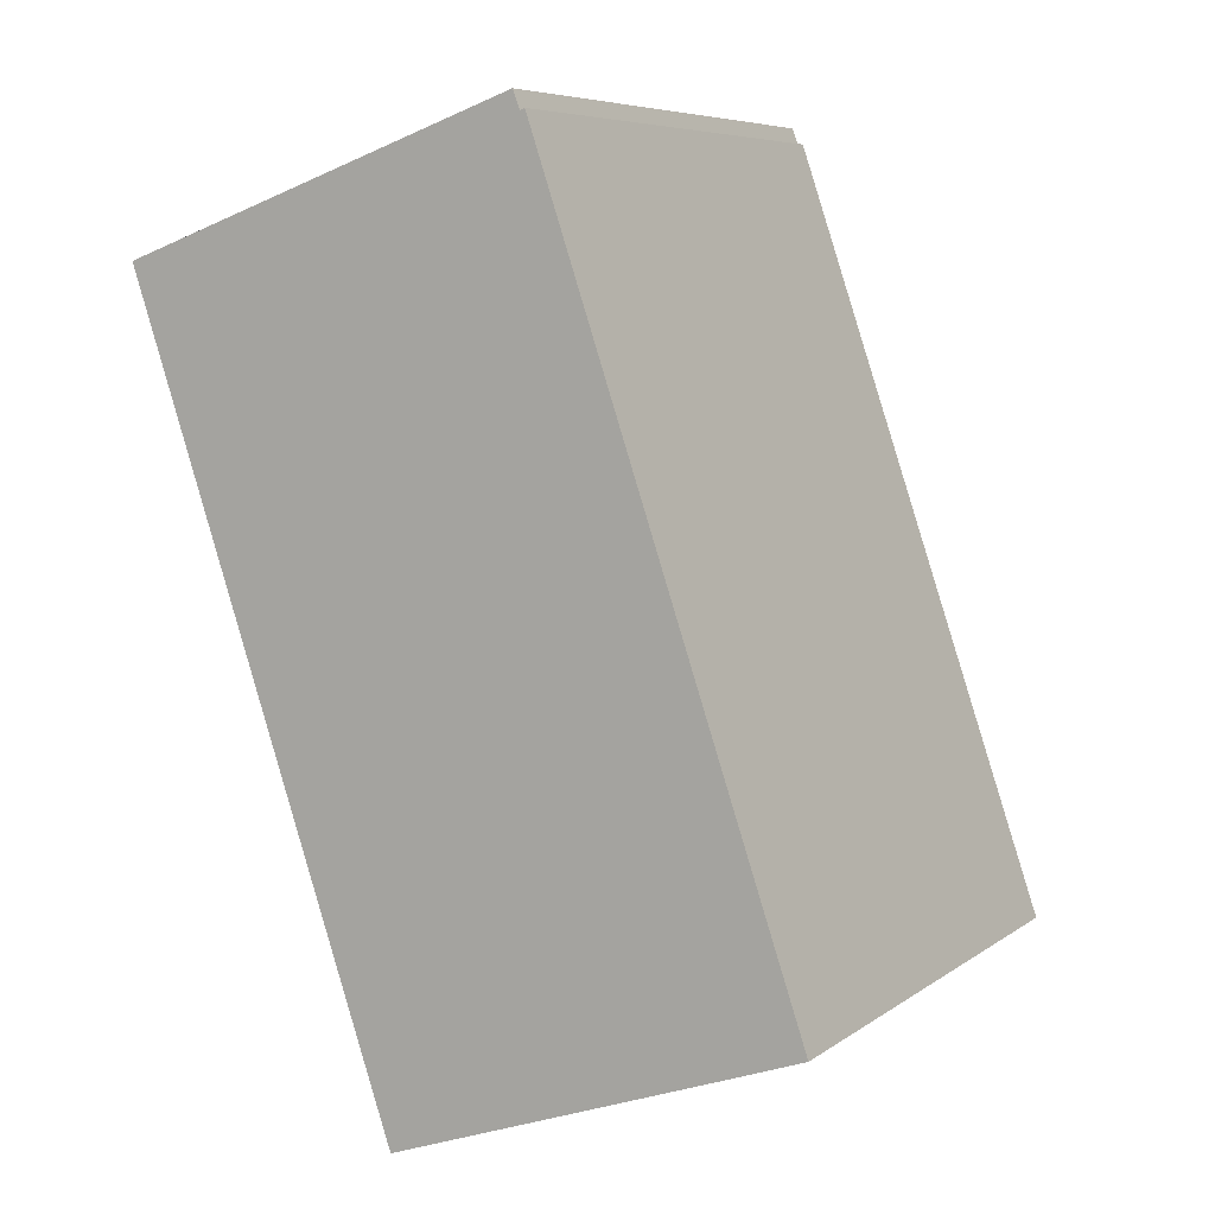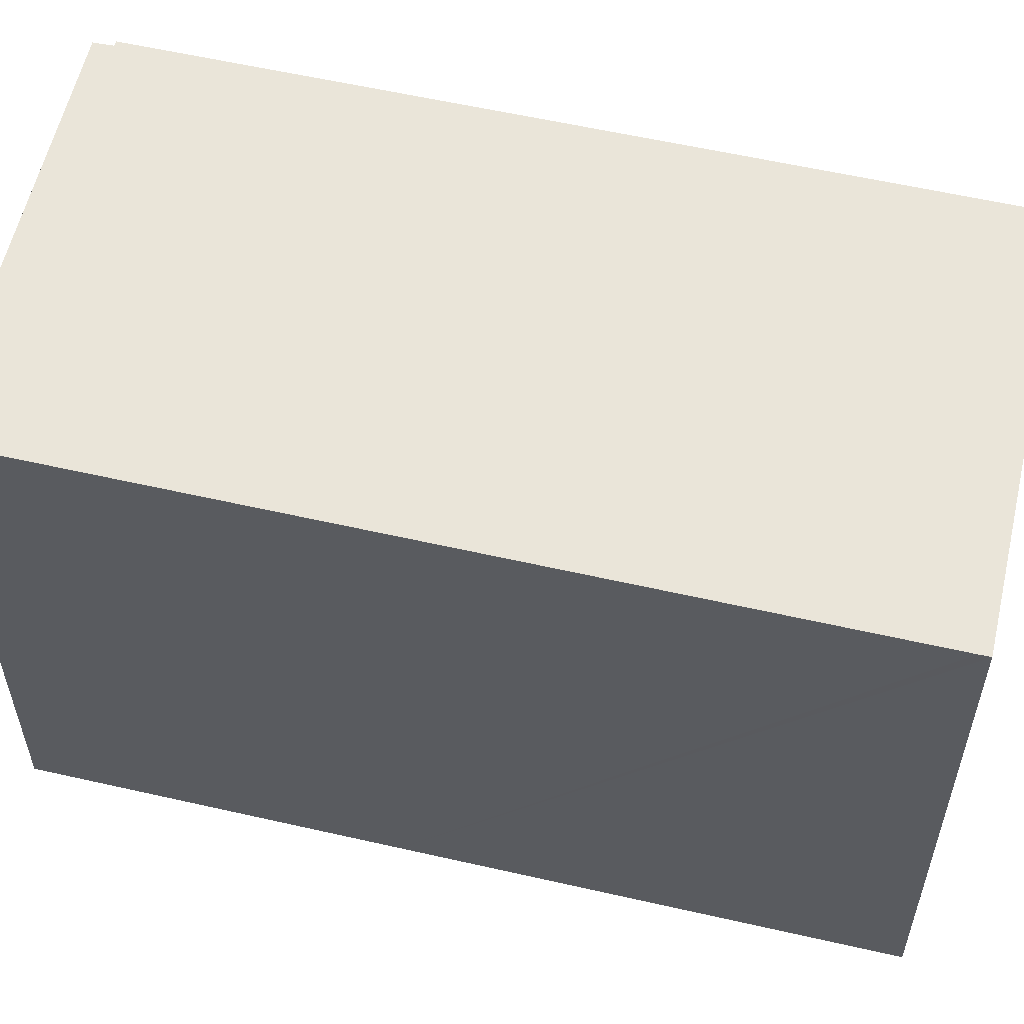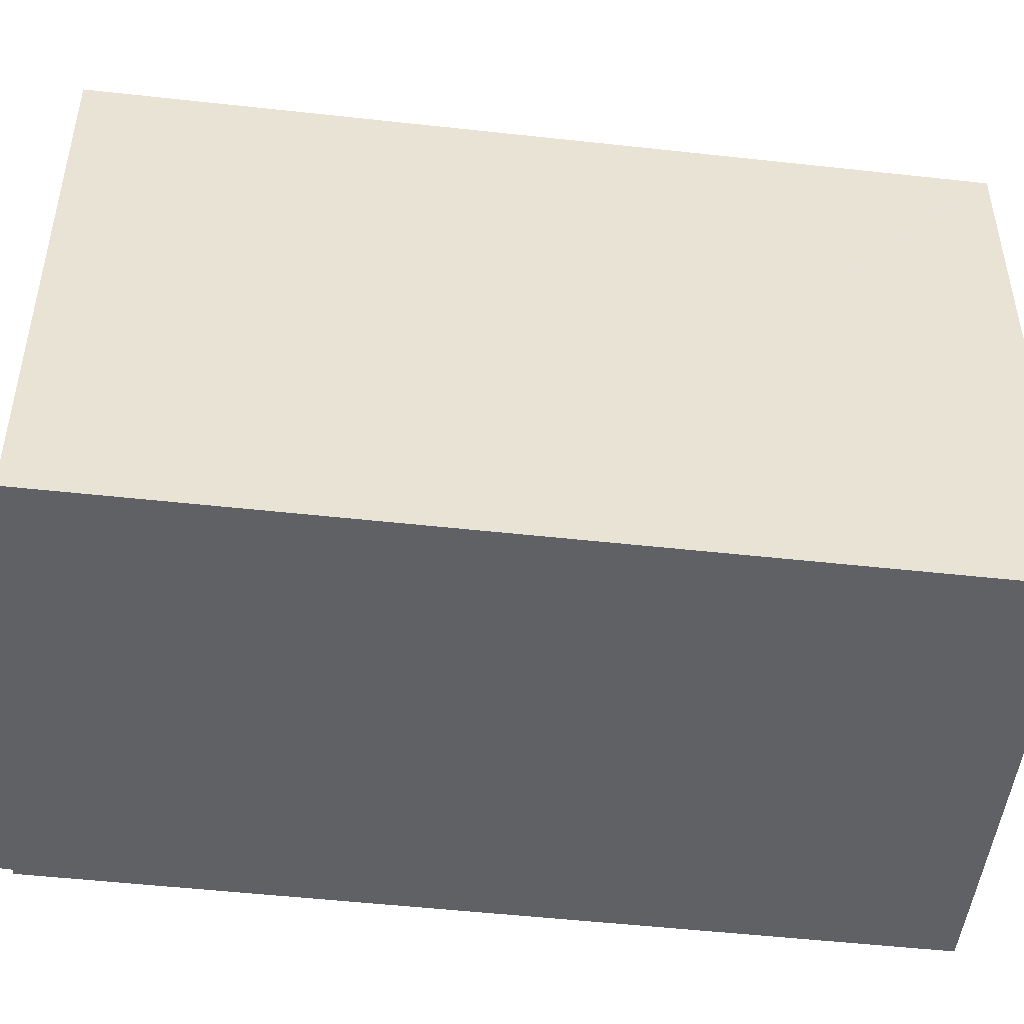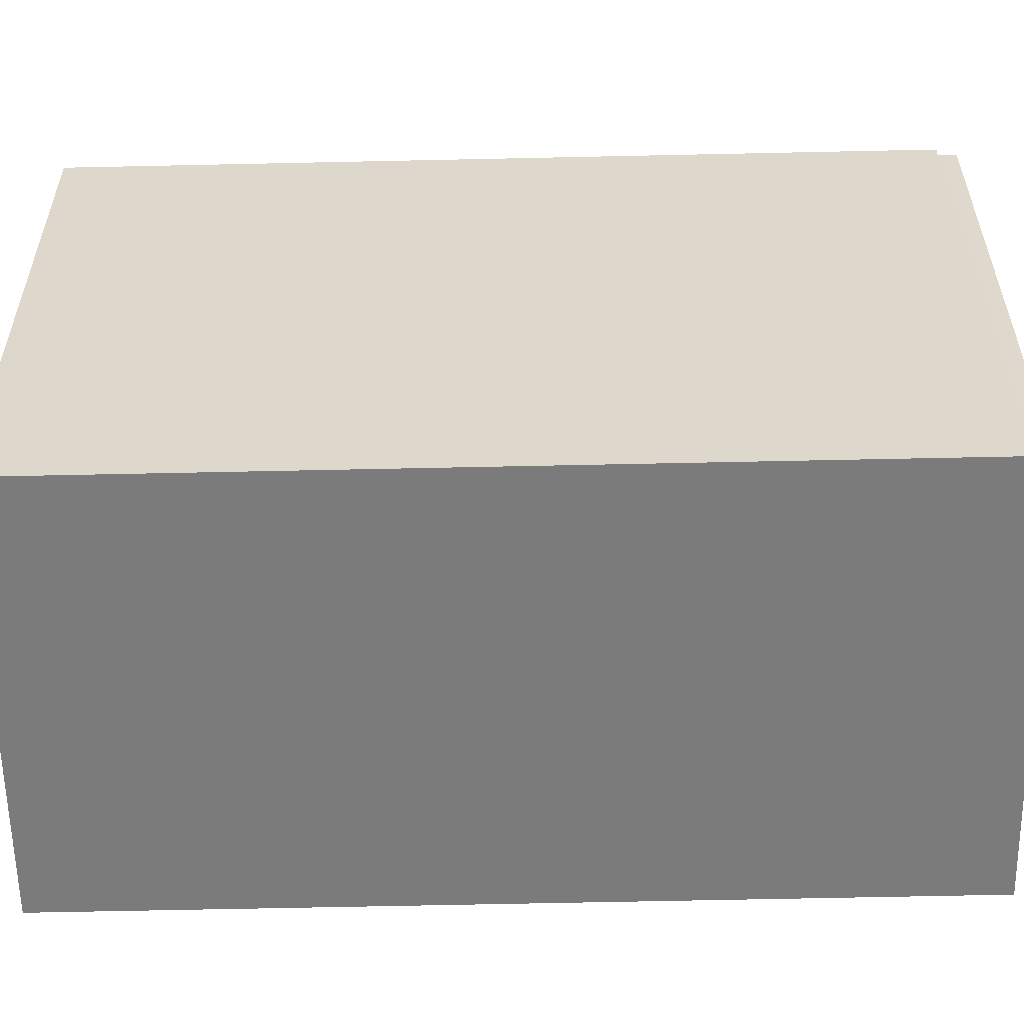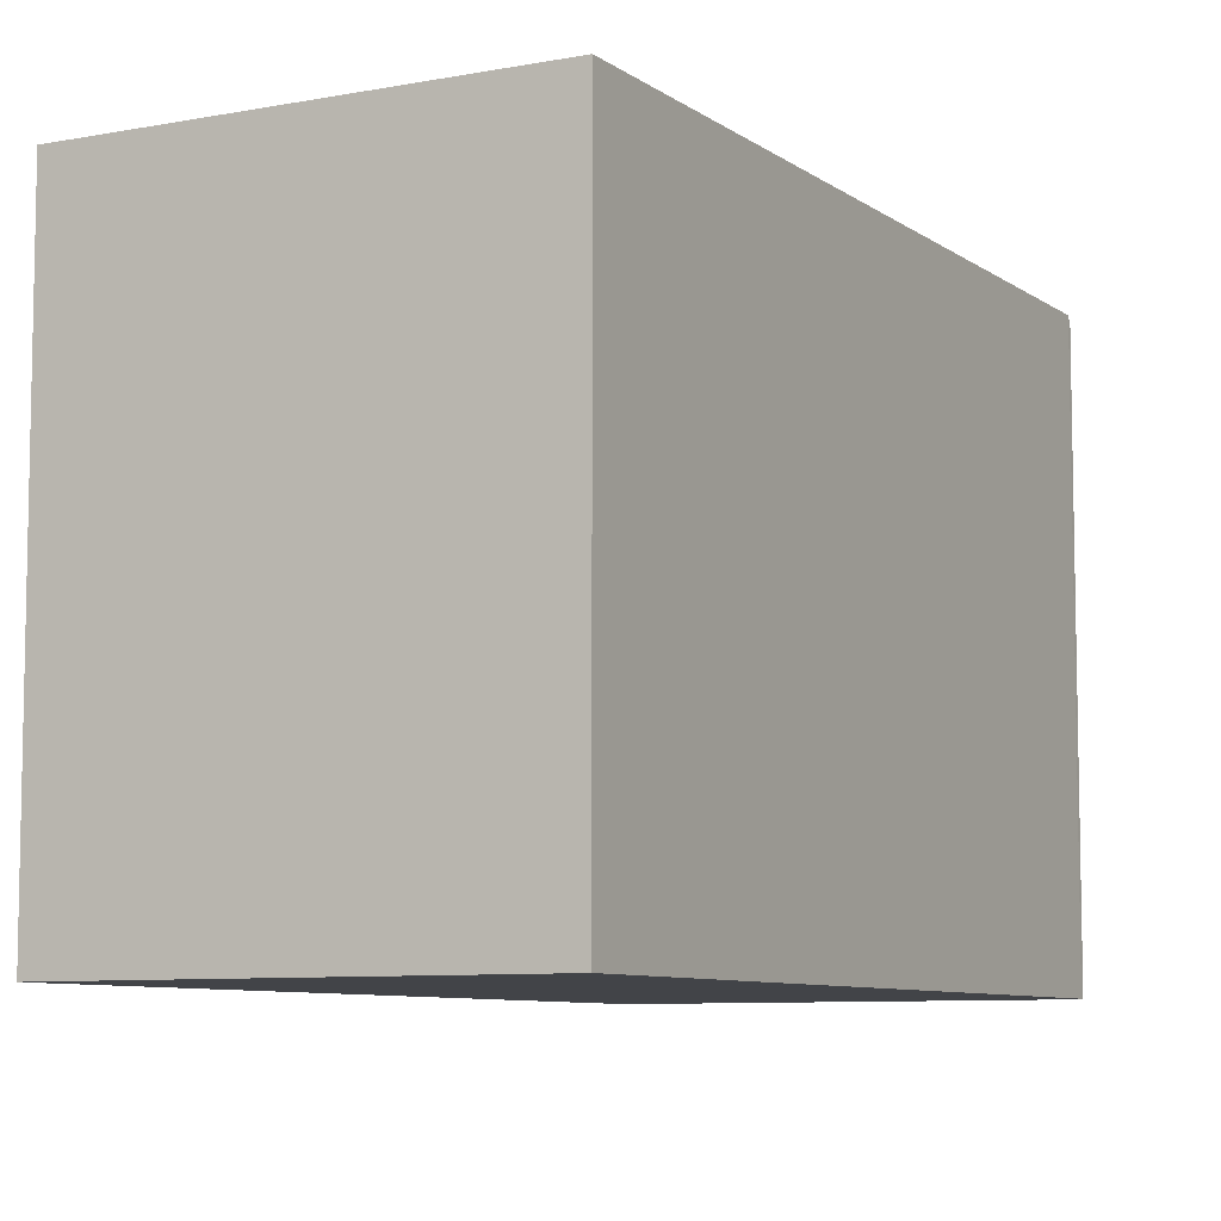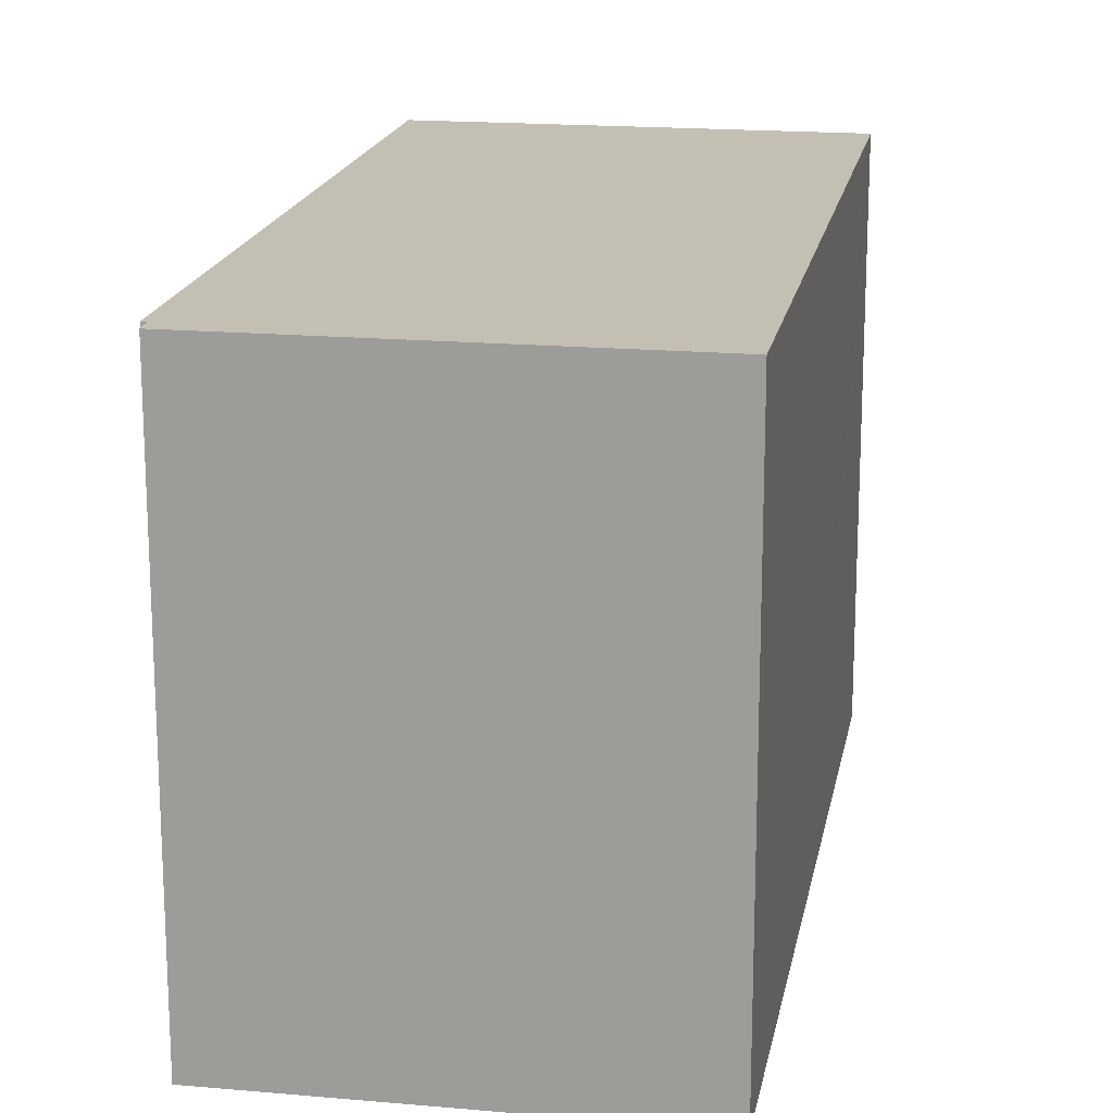
<metadata>
{"format":"obj","ext":"obj","renderer":"f3d","projection":"perspective","resolution":1024,"background":"white","views":[{"elev":6.7,"azim":-151.8,"up":"+Z"},{"elev":57.9,"azim":122.1,"up":"+Y"},{"elev":-50.0,"azim":101.8,"up":"+Y"},{"elev":-58.4,"azim":-69.9,"up":"+Y"},{"elev":-7.9,"azim":-132.5,"up":"+Y"},{"elev":17.9,"azim":29.0,"up":"+Y"}]}
</metadata>
<code>
v  1.762 13.68 -0.62
v  9.892 13.68 -3.179
v  9.806 13.68 -3.422
v  12.04 13.68 3.161
v  0 13.68 8.375e-16
v  6.368 13.68 18.71
v  13.52 13.68 7.497
v  6.484 13.68 18.67
v  16.32 13.68 15.75
v  11.27 13.68 17.5
v  6.648 13.68 19.09
v  6.653 13.68 19.11
v  9.806 2.095e-16 -3.422
v  0 0 0
v  1.762 3.796e-17 -0.62
v  6.368 -1.146e-15 18.71
v  6.484 -1.143e-15 18.67
v  6.648 -1.169e-15 19.09
v  6.653 -1.17e-15 19.11
v  16.32 -9.644e-16 15.75
v  11.27 -1.072e-15 17.5
v  13.52 -4.591e-16 7.497
v  12.04 -1.936e-16 3.161
v  9.892 1.947e-16 -3.179
g defaultobject
f 1 2 3
f 2 1 4
f 4 1 5
f 4 5 6
f 4 6 7
f 7 6 8
f 7 8 9
f 9 8 10
f 10 11 12
f 11 10 8
f 13 1 3
f 1 13 5
f 5 13 14
f 14 13 15
f 14 6 5
f 6 14 16
f 17 11 8
f 11 17 18
f 18 12 11
f 12 18 19
f 16 8 6
f 8 16 17
f 19 10 12
f 10 19 9
f 9 19 20
f 20 19 21
f 20 7 9
f 7 20 4
f 4 20 2
f 2 20 22
f 2 22 3
f 3 22 13
f 13 22 23
f 13 23 24
f 14 17 16
f 17 14 21
f 21 14 20
f 20 14 22
f 22 14 23
f 23 14 24
f 24 14 15
f 24 15 13
f 18 21 19
f 21 18 17

</code>
